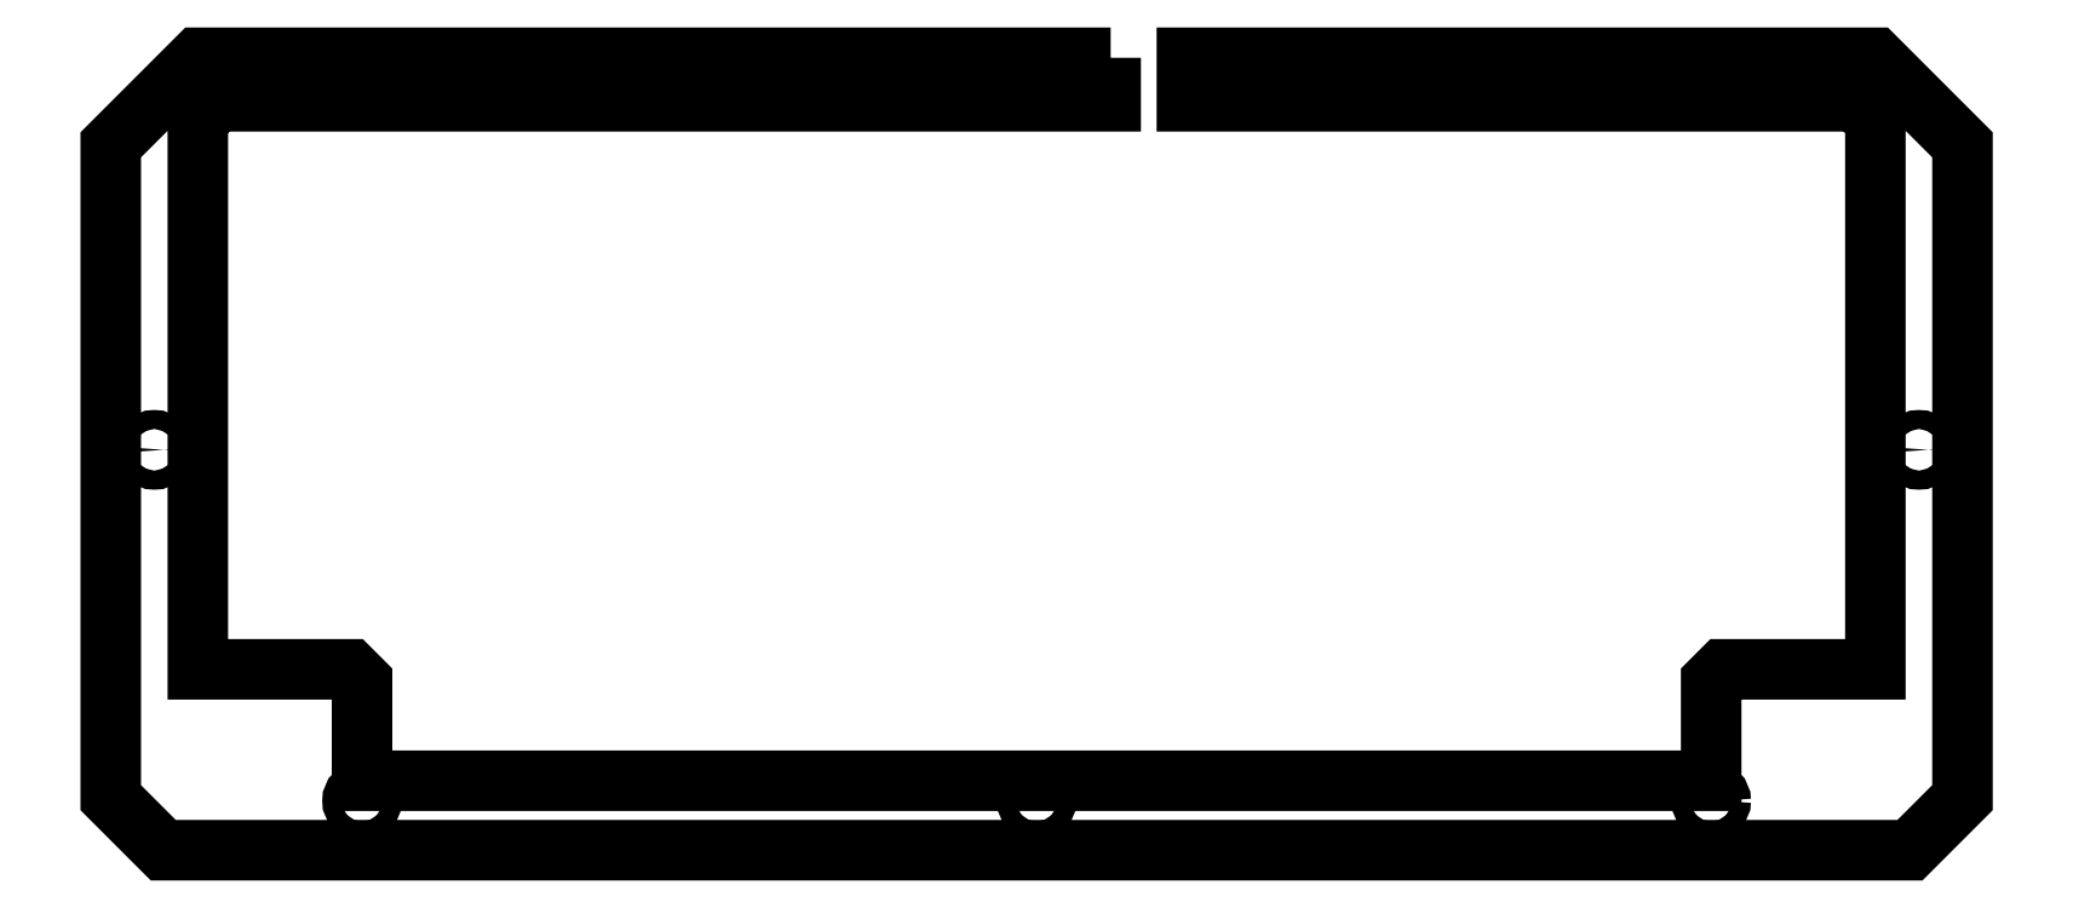
<metadata>
{"format":"dxf","ext":"dxf","renderer":"ezdxf+matplotlib","layout":"modelspace","background":"white","min_lineweight":24,"dpi":150}
</metadata>
<code>
0
SECTION
2
ENTITIES
0
LWPOLYLINE
8
0
90
24
70
1
43
0
10
200
20
-48.31
10
200
20
-55.73
10
47.56
20
-55.73
10
44.3
20
-58.99
10
44.3
20
-152.6
10
70.3
20
-152.6
10
72.3
20
-154.6
10
72.3
20
-171.6
10
302.4
20
-171.6
10
302.4
20
-154.6
10
304.4
20
-152.6
10
330.4
20
-152.6
10
330.4
20
-58.99
10
327.1
20
-55.73
10
213
20
-55.73
10
213
20
-48.31
10
330.4
20
-48.31
10
345.2
20
-63.15
10
345.2
20
-174.5
10
336.2
20
-183.4
10
38.41
20
-183.4
10
29.45
20
-174.5
10
29.45
20
-63.15
10
44.3
20
-48.31
0
CIRCLE
8
0
10
72.3
20
-52.09
30
0
40
1.625
210
0
220
0
230
1
0
CIRCLE
8
0
10
302.4
20
-175
30
0
40
1.625
210
0
220
0
230
1
0
CIRCLE
8
0
10
302.4
20
-52.09
30
0
40
1.625
210
0
220
0
230
1
0
CIRCLE
8
0
10
187.3
20
-175
30
0
40
1.625
210
0
220
0
230
1
0
CIRCLE
8
0
10
36.88
20
-115.2
30
0
40
1.625
210
0
220
0
230
1
0
CIRCLE
8
0
10
337.8
20
-115.2
30
0
40
1.625
210
0
220
0
230
1
0
CIRCLE
8
0
10
187.3
20
-52.09
30
0
40
1.625
210
0
220
0
230
1
0
CIRCLE
8
0
10
72.3
20
-175
30
0
40
1.625
210
0
220
0
230
1
0
ENDSEC
0
EOF

</code>
